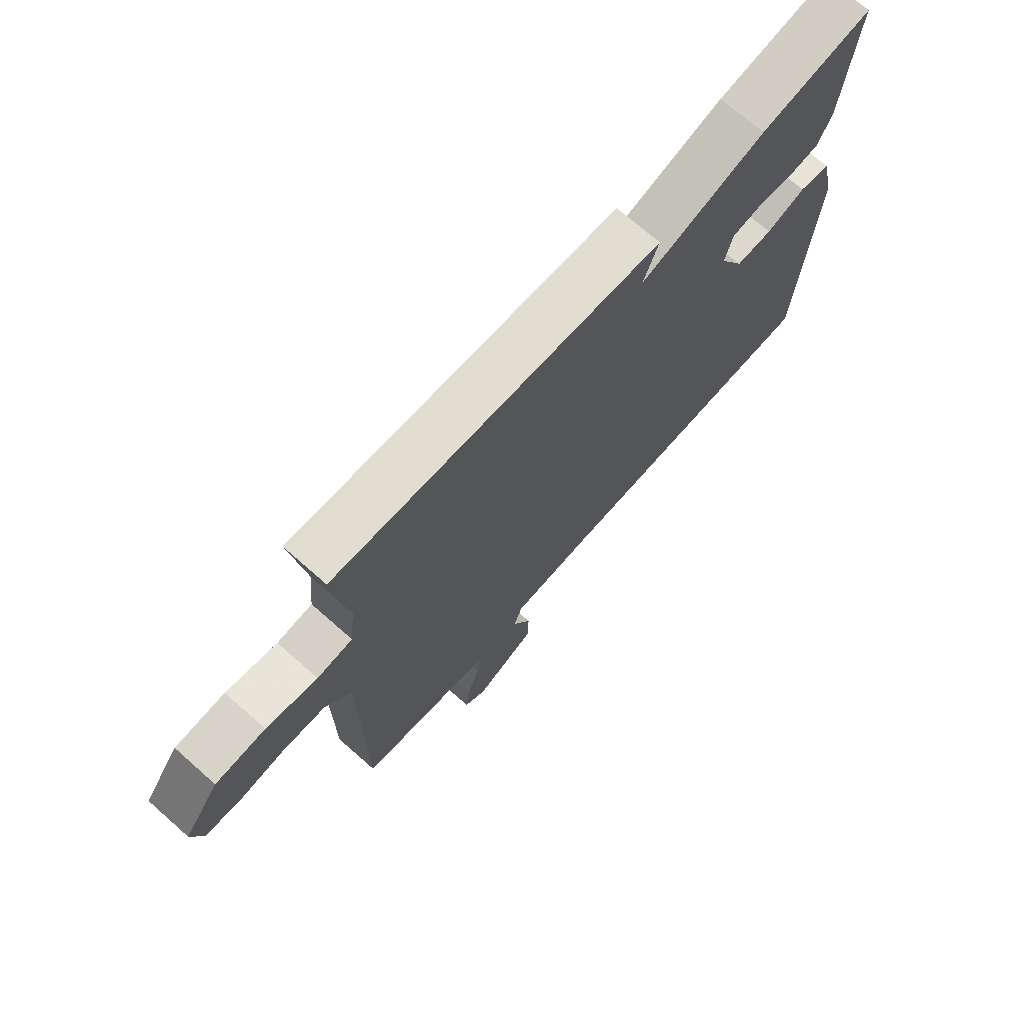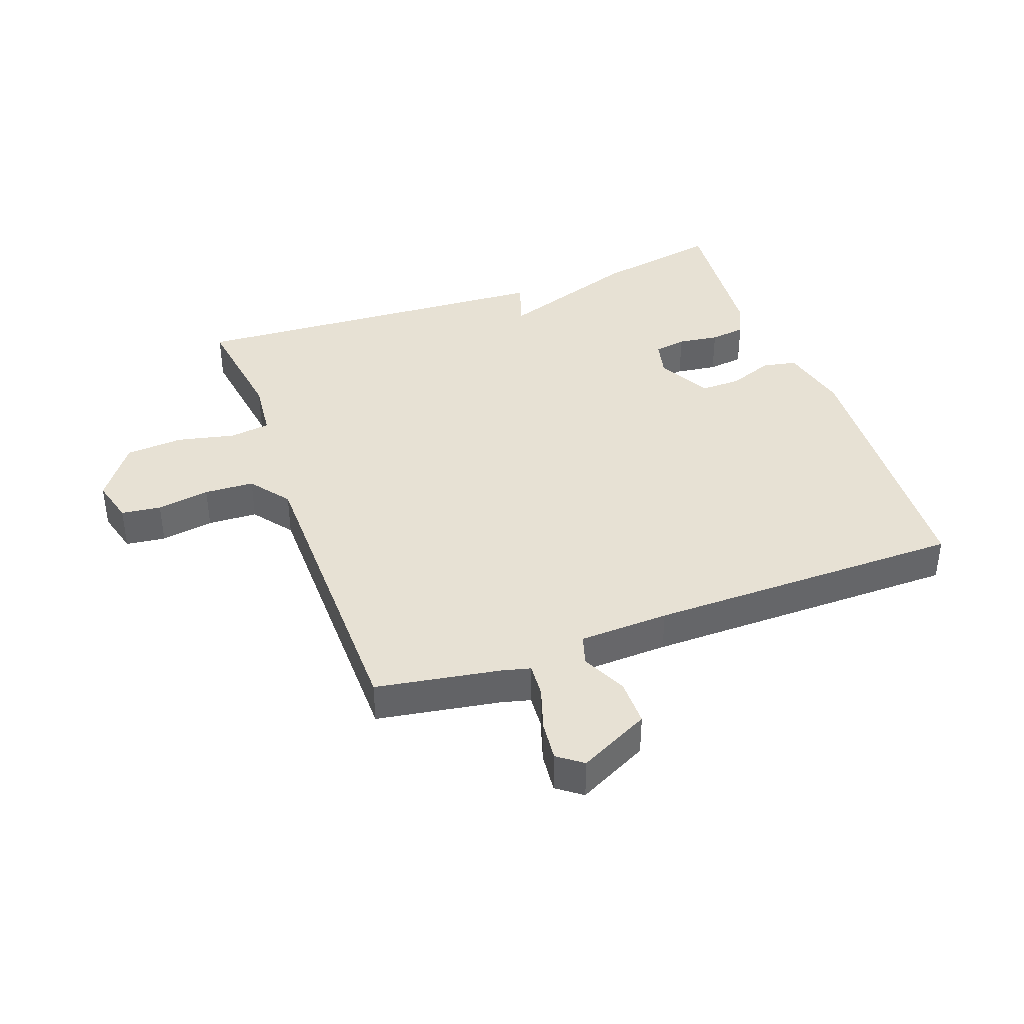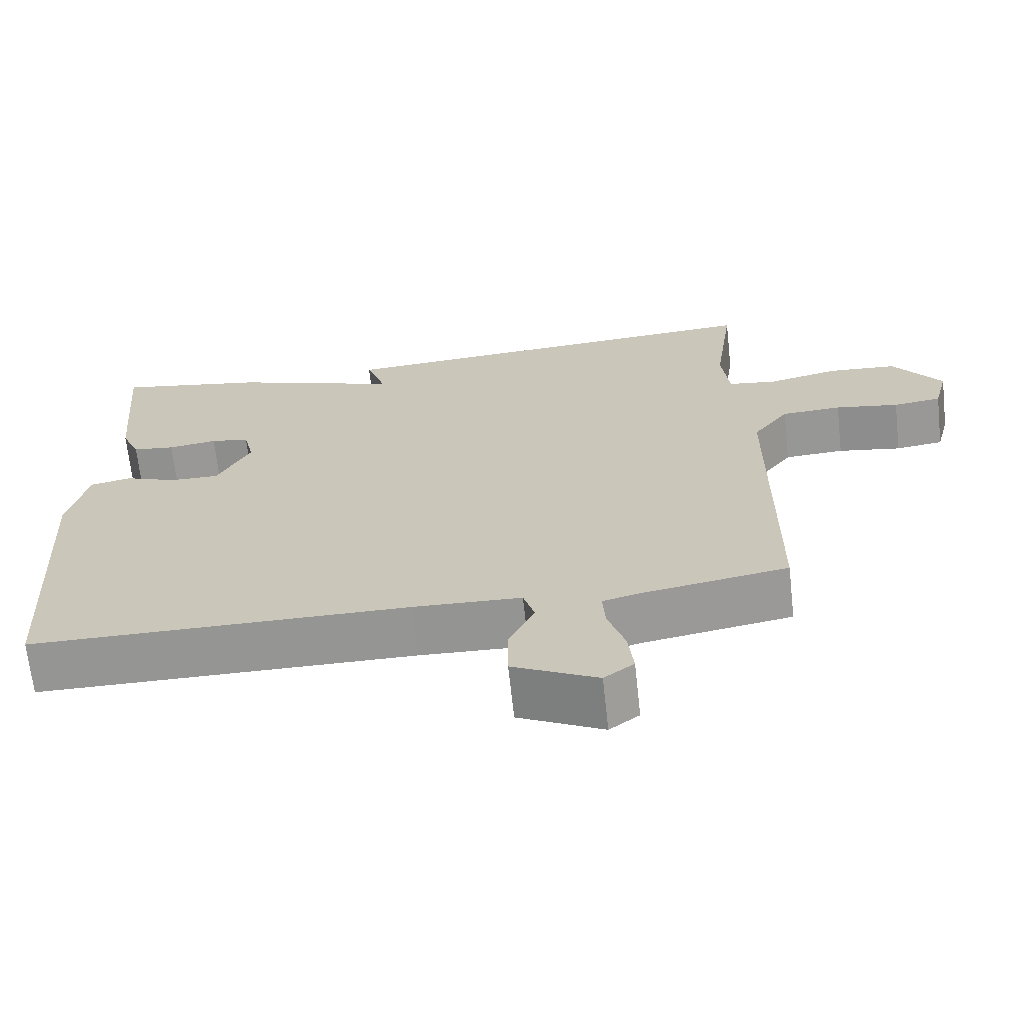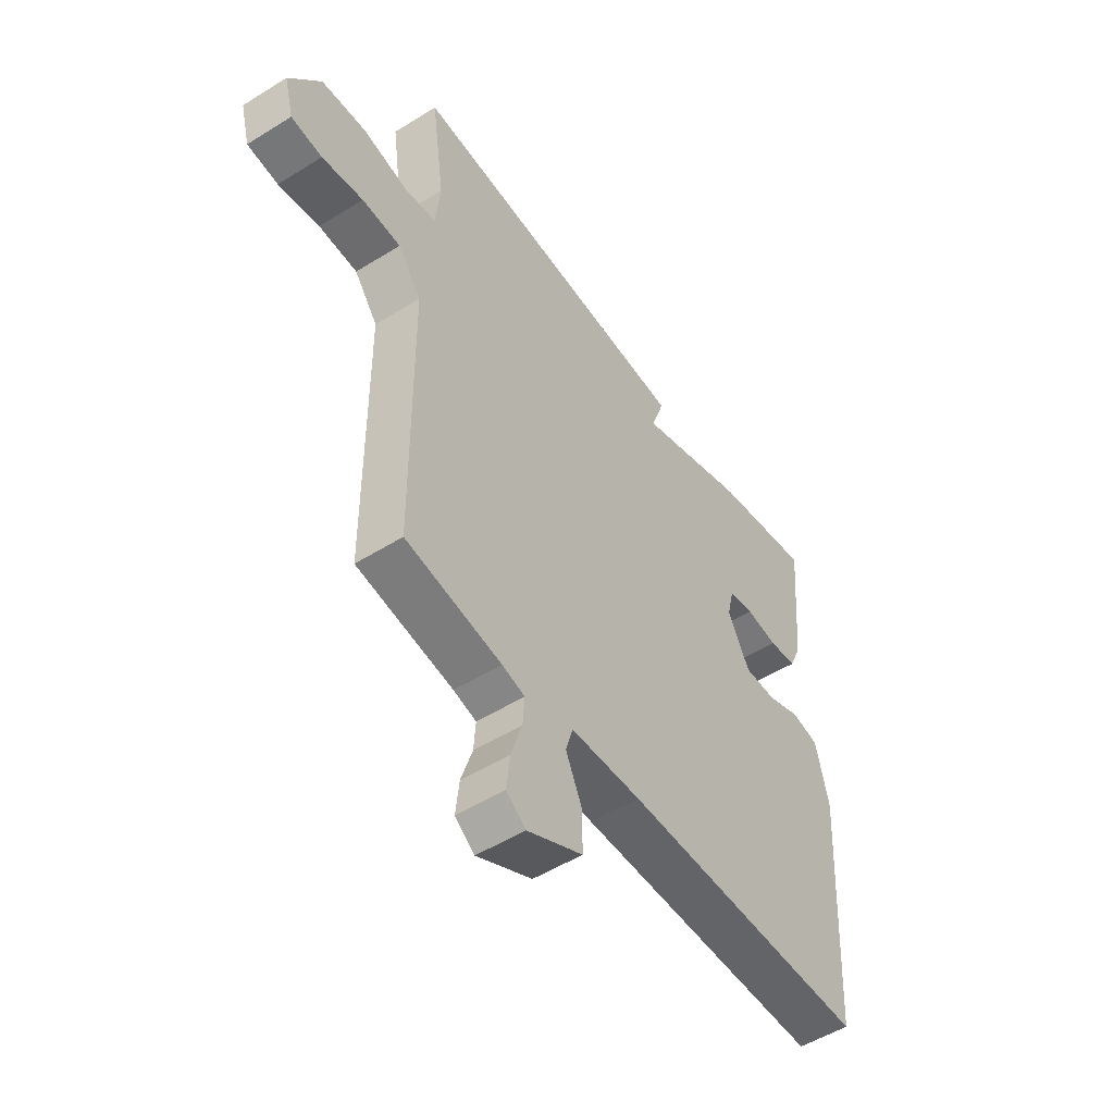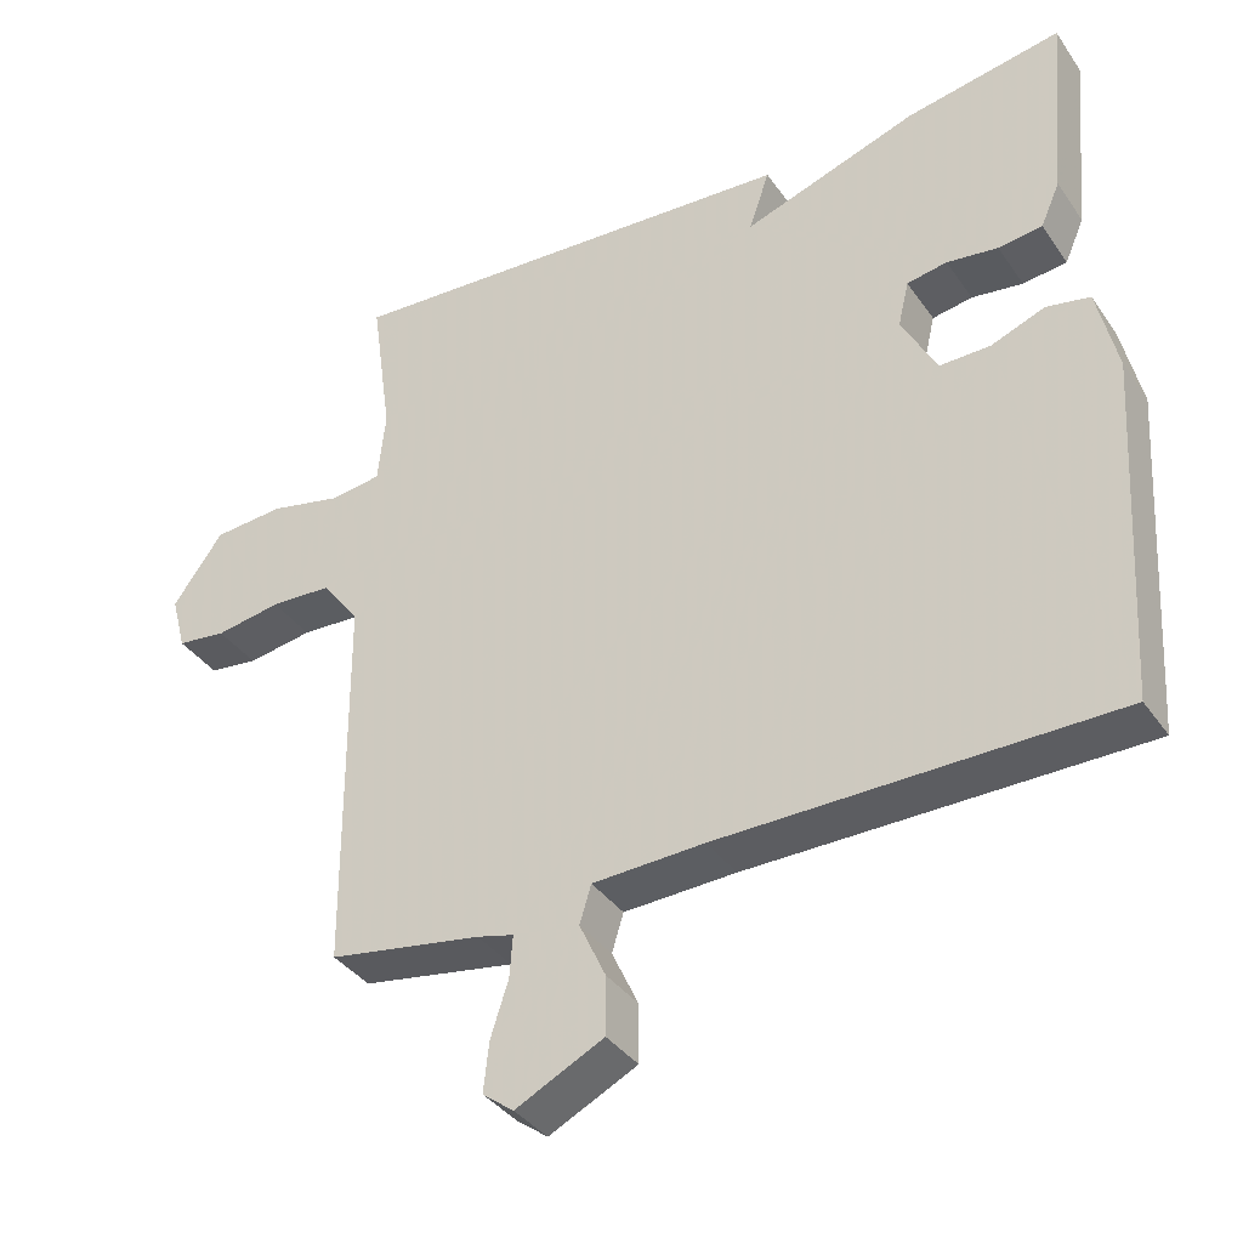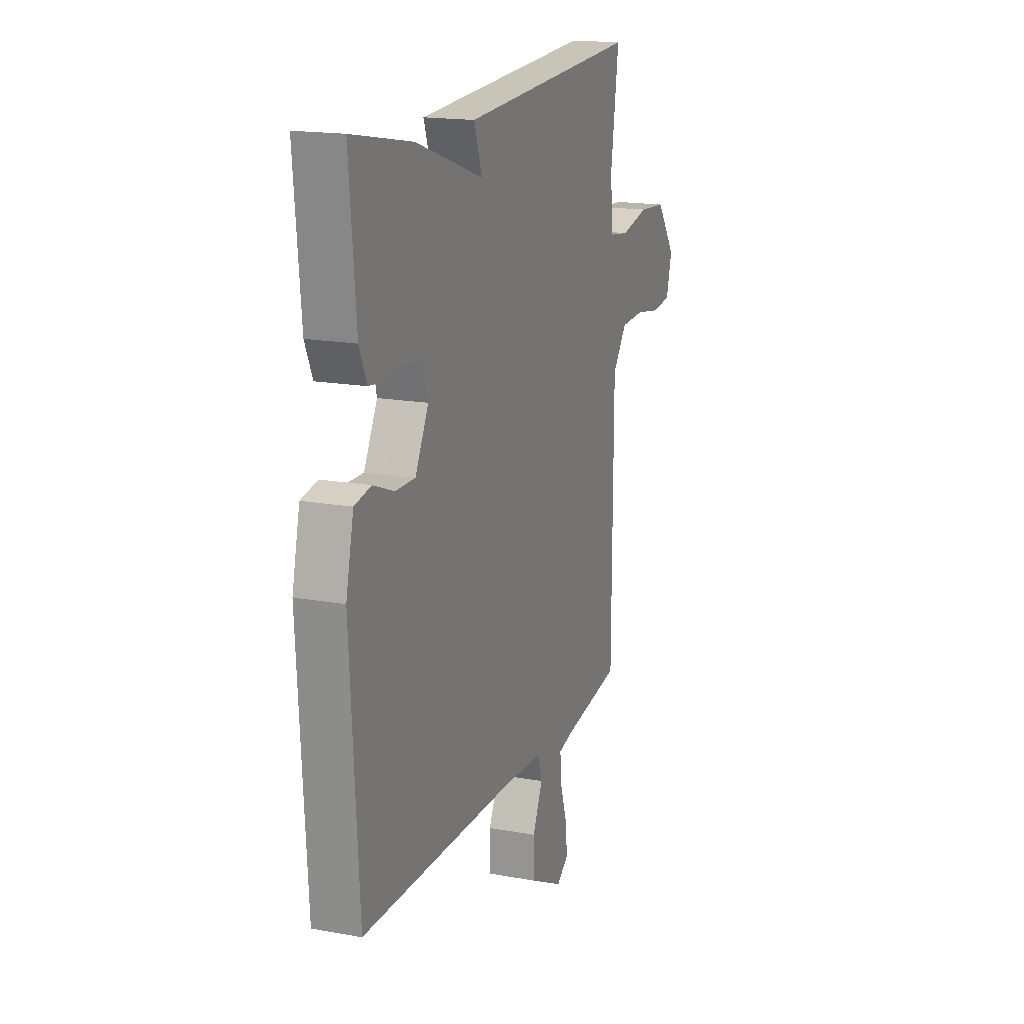
<metadata>
{"format":"obj","ext":"obj","renderer":"f3d","projection":"perspective","resolution":1024,"background":"white","views":[{"elev":71.8,"azim":131.4,"up":"+Z"},{"elev":39.5,"azim":159.9,"up":"+Y"},{"elev":-67.5,"azim":6.3,"up":"+Z"},{"elev":-51.6,"azim":124.1,"up":"+Z"},{"elev":-37.0,"azim":-149.5,"up":"+Z"},{"elev":17.0,"azim":-69.8,"up":"+Z"}]}
</metadata>
<code>
v 0.5 0.07 -0.5
v 0.302 0.07 -0.533
v 0.255 0.07 -0.545
v 0.259 0.07 -0.599
v 0.282 0.07 -0.67
v 0.289 0.07 -0.734
v 0.249 0.07 -0.764
v 0.135 0.07 -0.707
v 0.135 0.07 -0.632
v 0.169 0.07 -0.559
v 0.154 0.07 -0.51
v 0.009 0.07 -0.504
v -0.5 0.07 -0.5
v -0.527 0.07 -0.052
v -0.501 0.07 0.061
v -0.445 0.07 0.072
v -0.375 0.07 0.045
v -0.309 0.07 0.044
v -0.264 0.07 0.13
v -0.278 0.07 0.189
v -0.33 0.07 0.198
v -0.396 0.07 0.189
v -0.453 0.07 0.196
v -0.478 0.07 0.253
v -0.5 0.07 0.5
v -0.299 0.07 0.463
v -0.072 0.07 0.385
v -0.099 0.07 0.463
v 0.5 0.07 0.5
v 0.473 0.07 0.307
v 0.483 0.07 0.213
v 0.548 0.07 0.204
v 0.642 0.07 0.225
v 0.734 0.07 0.218
v 0.799 0.07 0.128
v 0.78 0.07 0.056
v 0.716 0.07 0.048
v 0.631 0.07 0.062
v 0.551 0.07 0.058
v 0.503 0.07 -0.006
v 0.5 0 -0.5
v 0.302 0 -0.533
v 0.255 0 -0.545
v 0.259 0 -0.599
v 0.282 0 -0.67
v 0.289 0 -0.734
v 0.249 0 -0.764
v 0.135 0 -0.707
v 0.135 0 -0.632
v 0.169 0 -0.559
v 0.154 0 -0.51
v 0.009 0 -0.504
v -0.5 0 -0.5
v -0.527 0 -0.052
v -0.501 0 0.061
v -0.445 0 0.072
v -0.375 0 0.045
v -0.309 0 0.044
v -0.264 0 0.13
v -0.278 0 0.189
v -0.33 0 0.198
v -0.396 0 0.189
v -0.453 0 0.196
v -0.478 0 0.253
v -0.5 0 0.5
v -0.299 0 0.463
v -0.072 0 0.385
v -0.099 0 0.463
v 0.5 0 0.5
v 0.473 0 0.307
v 0.483 0 0.213
v 0.548 0 0.204
v 0.642 0 0.225
v 0.734 0 0.218
v 0.799 0 0.128
v 0.78 0 0.056
v 0.716 0 0.048
v 0.631 0 0.062
v 0.551 0 0.058
v 0.503 0 -0.006
f 36 37 38
f 35 36 38
f 34 35 38
f 33 34 38
f 32 33 38
f 31 32 38 39
f 27 28 29 30
f 27 30 31
f 25 26 27
f 24 25 27
f 23 24 27
f 22 23 27
f 21 22 27
f 27 31 39
f 21 27 39
f 20 21 39
f 15 16 17
f 14 15 17
f 13 14 17
f 12 13 17
f 11 12 17 18
f 8 9 10
f 7 8 10
f 6 7 10
f 5 6 10
f 4 5 10
f 3 4 10 11
f 11 18 19
f 3 11 19
f 2 3 19
f 19 20 39 40
f 1 2 19 40
f 78 77 76
f 78 76 75
f 78 75 74
f 78 74 73
f 78 73 72
f 79 78 72 71
f 70 69 68 67
f 71 70 67
f 67 66 65
f 67 65 64
f 67 64 63
f 67 63 62
f 67 62 61
f 79 71 67
f 79 67 61
f 79 61 60
f 57 56 55
f 57 55 54
f 57 54 53
f 57 53 52
f 58 57 52 51
f 50 49 48
f 50 48 47
f 50 47 46
f 50 46 45
f 50 45 44
f 51 50 44 43
f 59 58 51
f 59 51 43
f 59 43 42
f 80 79 60 59
f 80 59 42 41
f 1 41 42 2
f 2 42 43 3
f 3 43 44 4
f 4 44 45 5
f 5 45 46 6
f 6 46 47 7
f 7 47 48 8
f 8 48 49 9
f 9 49 50 10
f 10 50 51 11
f 11 51 52 12
f 12 52 53 13
f 13 53 54 14
f 14 54 55 15
f 15 55 56 16
f 16 56 57 17
f 17 57 58 18
f 18 58 59 19
f 19 59 60 20
f 20 60 61 21
f 21 61 62 22
f 22 62 63 23
f 23 63 64 24
f 24 64 65 25
f 25 65 66 26
f 26 66 67 27
f 27 67 68 28
f 28 68 69 29
f 29 69 70 30
f 30 70 71 31
f 31 71 72 32
f 32 72 73 33
f 33 73 74 34
f 34 74 75 35
f 35 75 76 36
f 36 76 77 37
f 37 77 78 38
f 38 78 79 39
f 39 79 80 40
f 40 80 41 1

</code>
